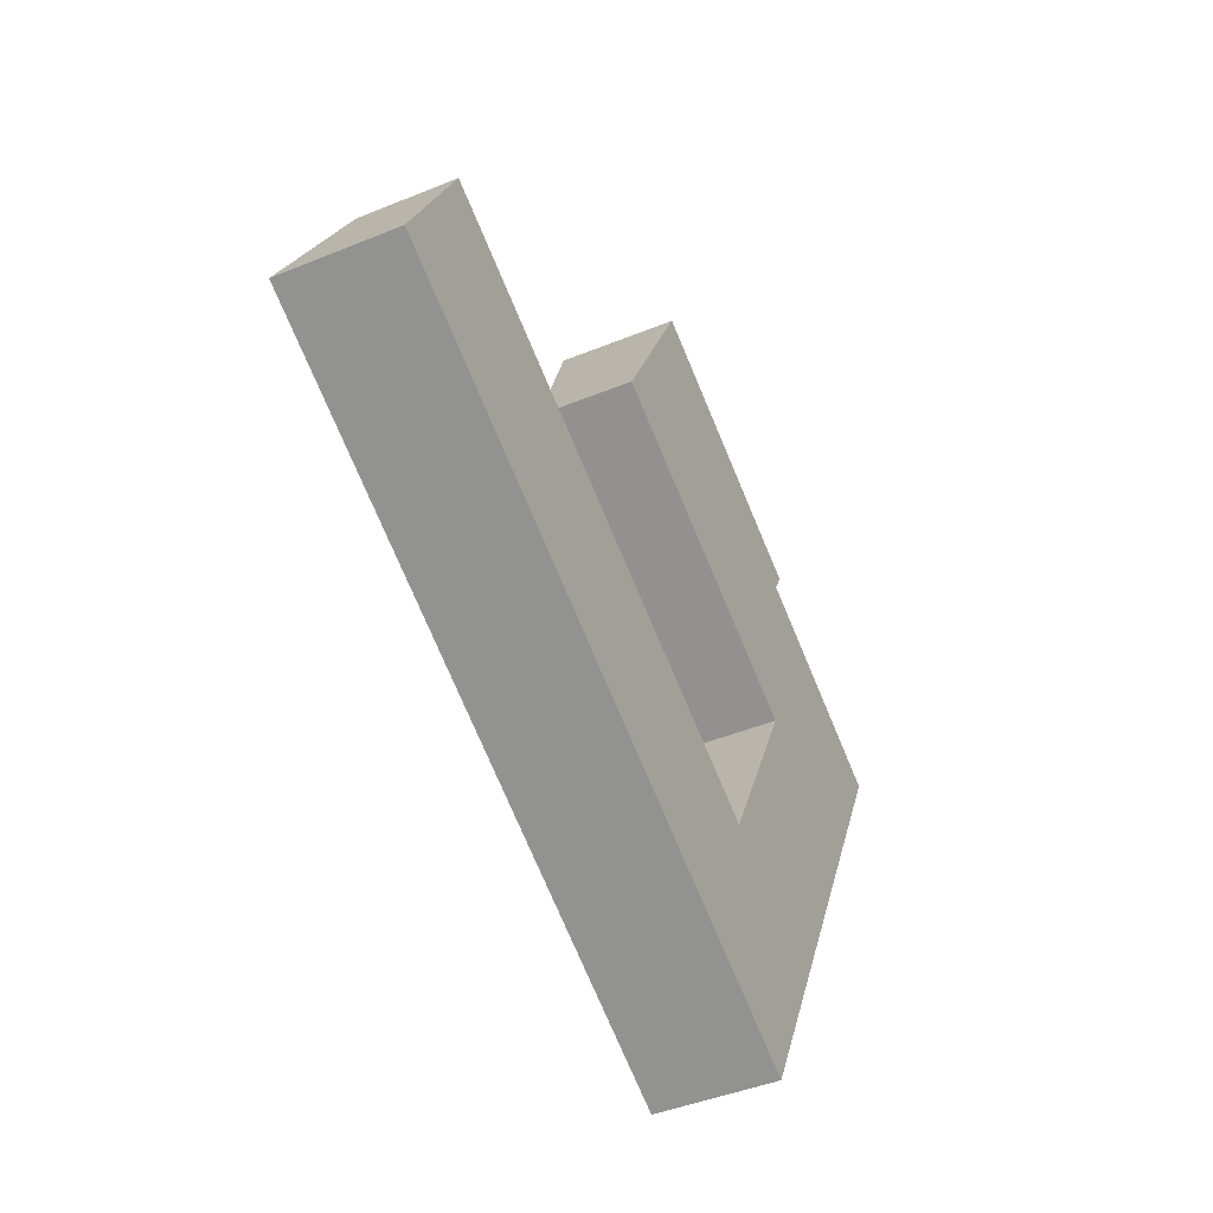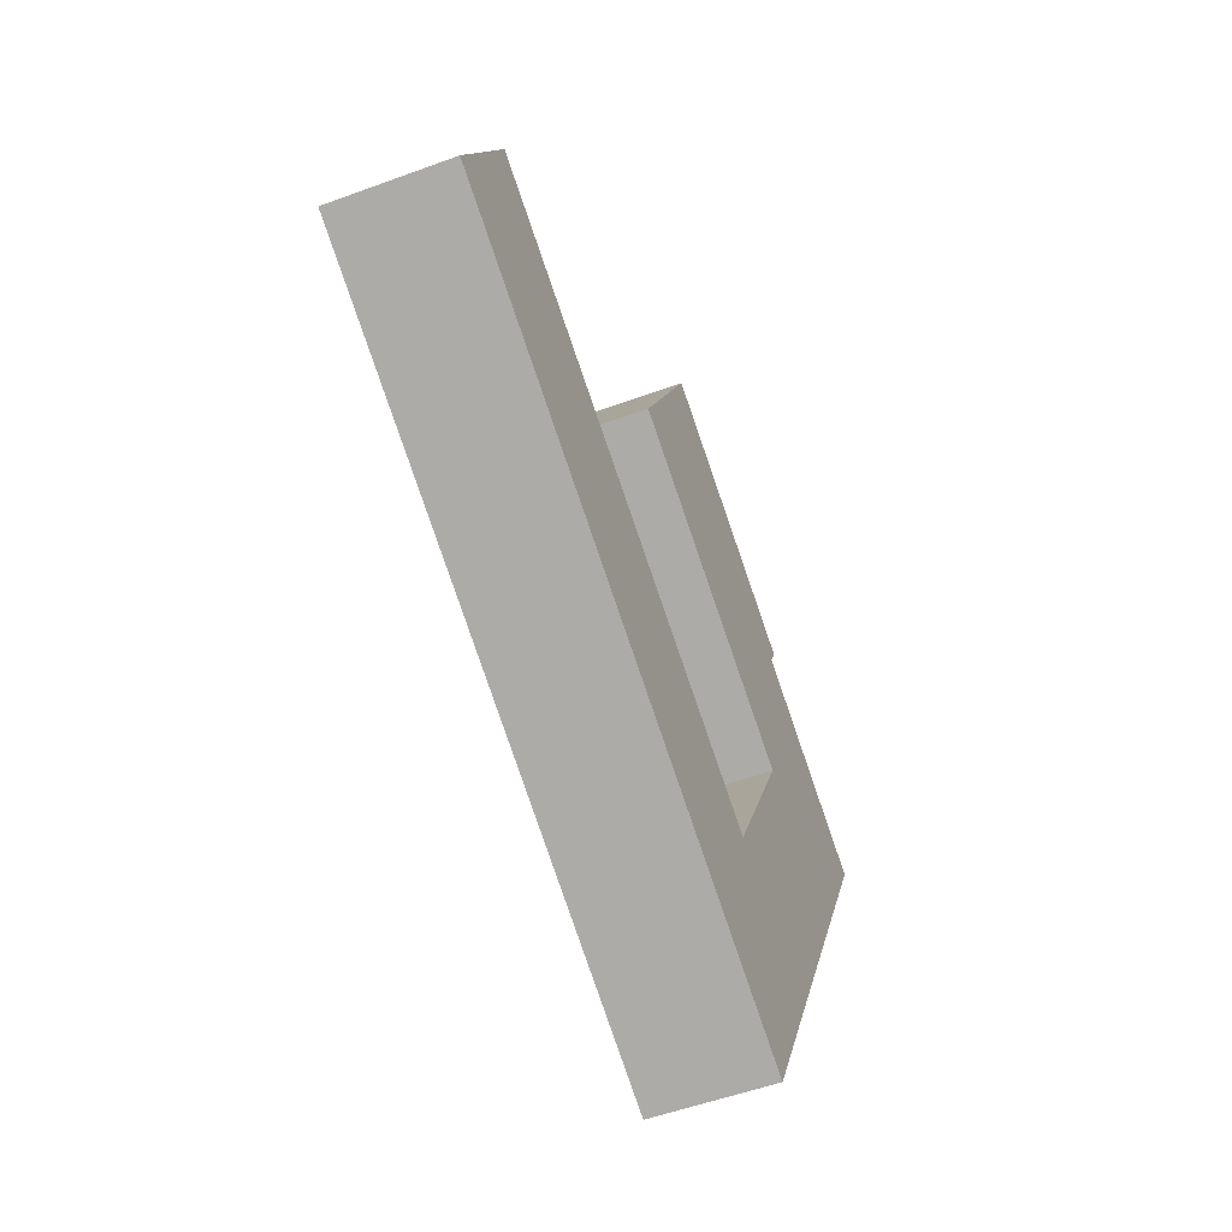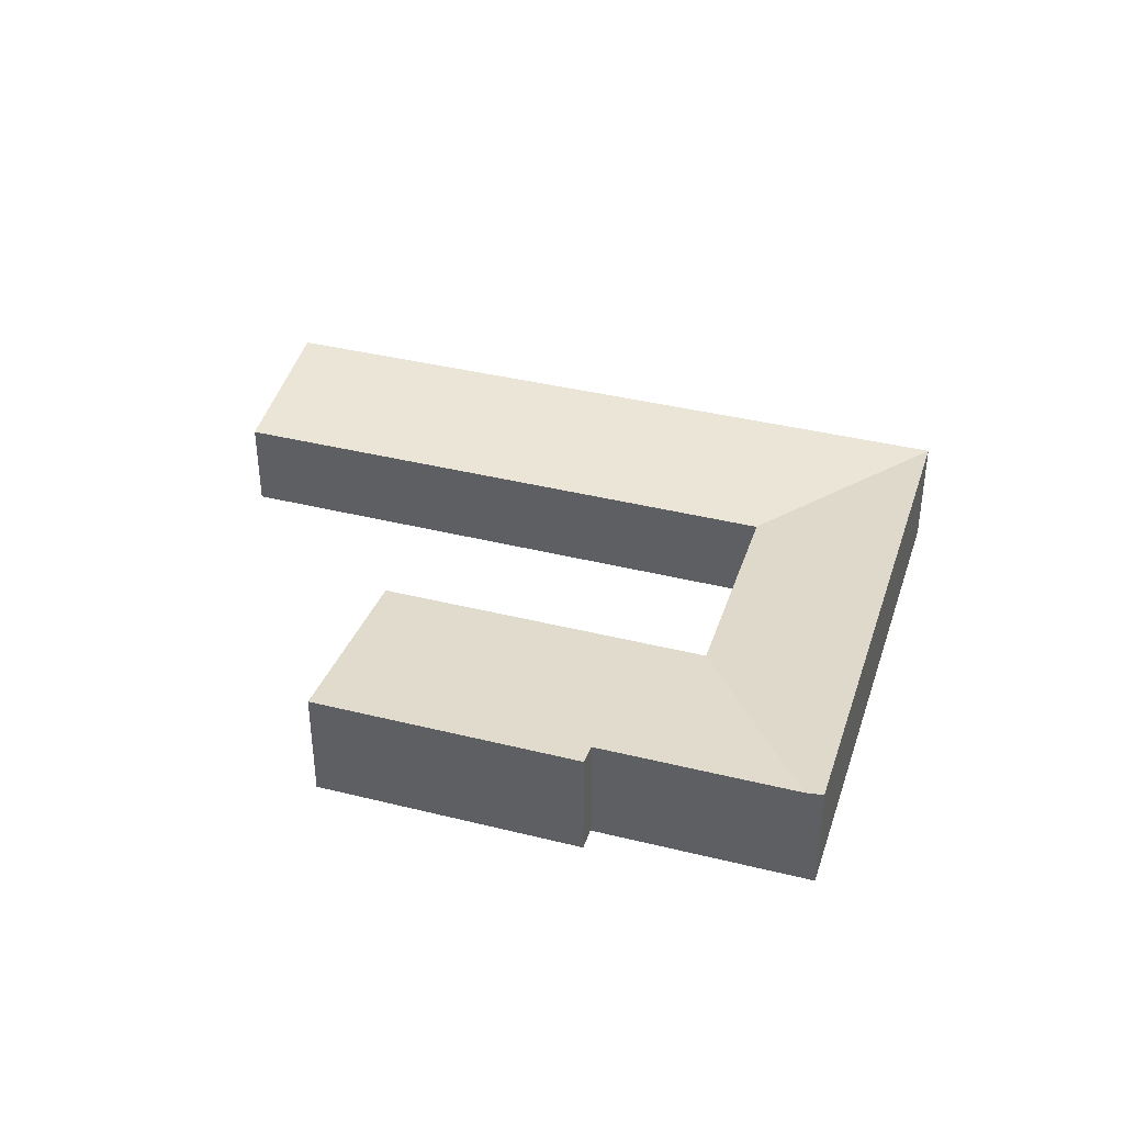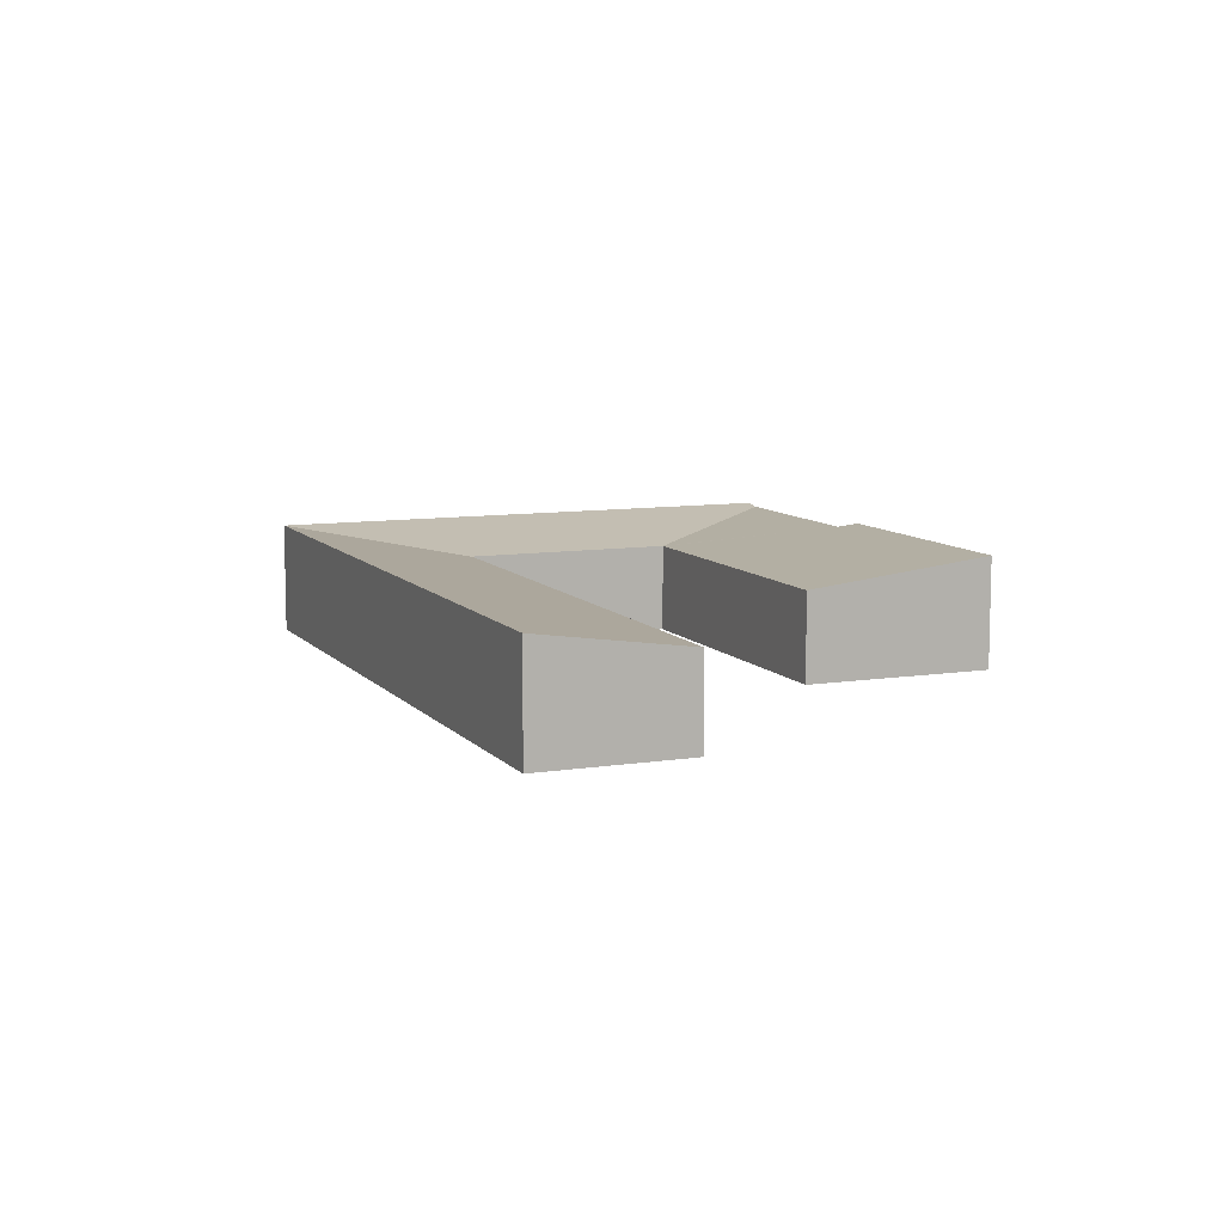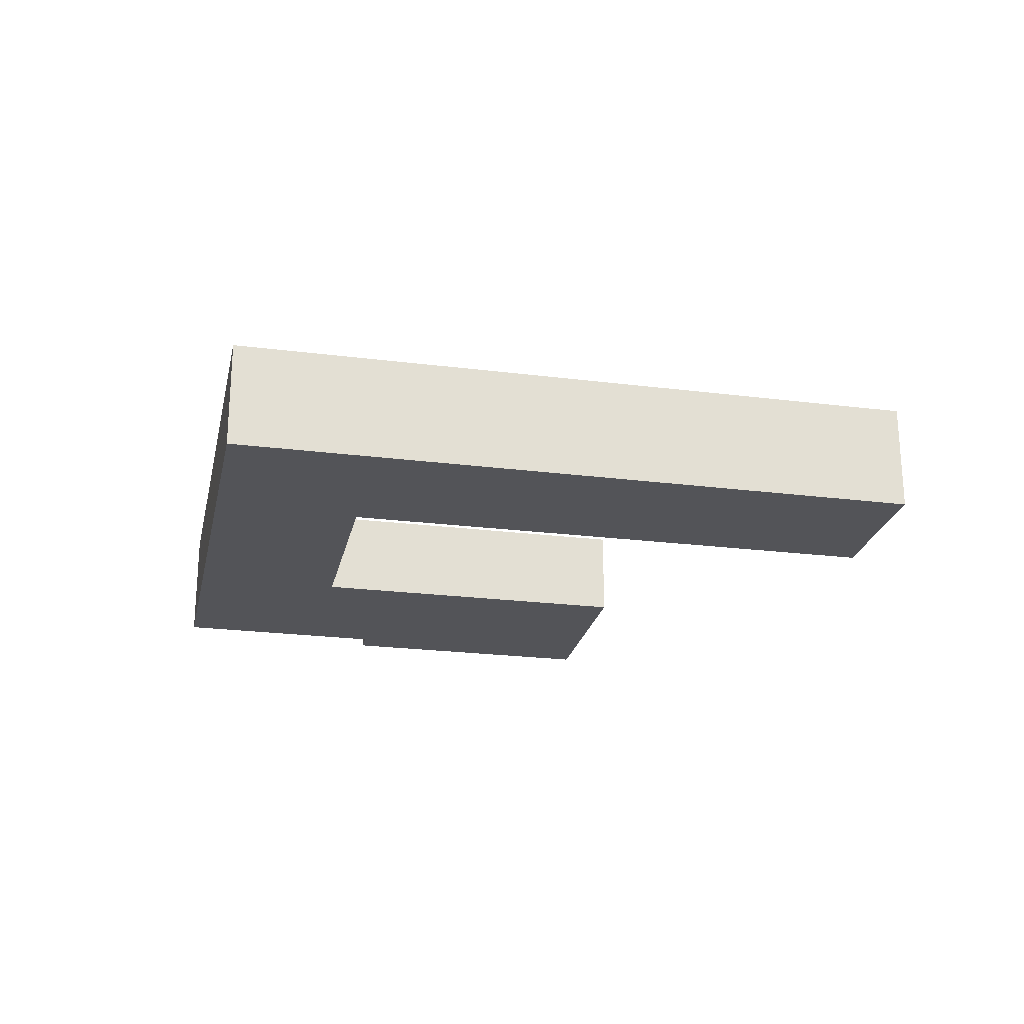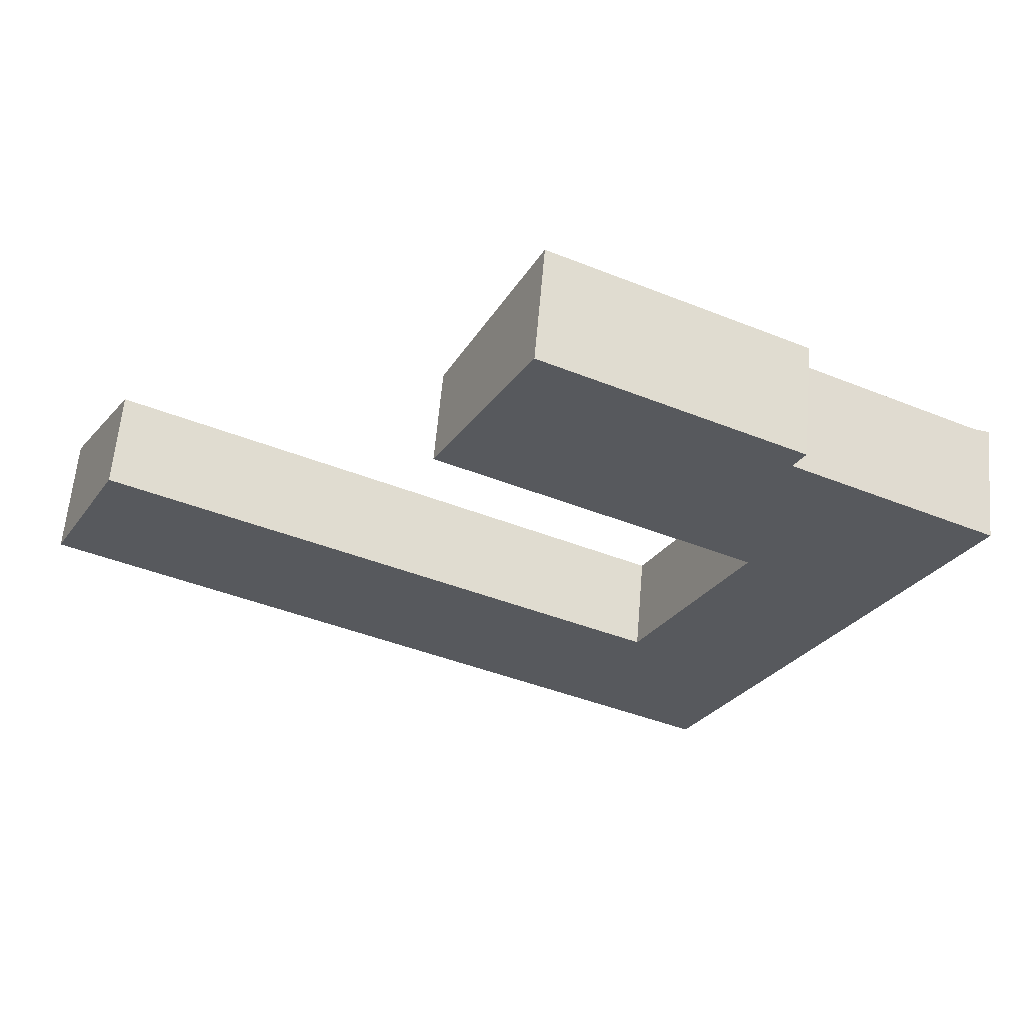
<metadata>
{"format":"obj","ext":"obj","renderer":"f3d","projection":"perspective","resolution":1024,"background":"white","views":[{"elev":-43.9,"azim":-64.3,"up":"+Z"},{"elev":-53.4,"azim":-68.5,"up":"+Z"},{"elev":38.9,"azim":44.3,"up":"+Y"},{"elev":9.3,"azim":-85.5,"up":"+Y"},{"elev":-23.5,"azim":-165.0,"up":"+Y"},{"elev":60.7,"azim":4.9,"up":"+Z"}]}
</metadata>
<code>
v  29.15 5.053 -14.91
v  26.26 4.055 -5.439
v  32.41 5.052 -8.502
v  26.23 4.05 -5.424
v  26.29 4.055 -5.372
v  30.59 4.054 3.079
v  36.72 5.052 -0.045
v  30.65 4.054 3.193
v  39.65 4.937 7.473
v  40.36 5.052 7.11
v  21.25 5.054 18.04
v  30.56 4.053 3.238
v  17.17 4.05 10.02
v  31.65 4.938 11.57
v  32.12 5.056 12.51
v  34.15 4.938 10.29
v  3.174 4.063 6.262
v  9.497 5.053 -4.858
v  0 5.053 3.094e-16
v  12.7 4.058 1.435
v  22.93 5.053 -11.73
v  26.16 4.05 -5.391
v  3.174 -3.834e-16 6.262
v  12.7 -8.787e-17 1.435
v  26.16 3.301e-16 -5.391
v  26.26 3.33e-16 -5.439
v  26.23 3.321e-16 -5.424
v  32.12 -7.659e-16 12.51
v  21.25 -1.104e-15 18.04
v  31.65 -7.085e-16 11.57
v  34.15 -6.301e-16 10.29
v  39.65 -4.576e-16 7.473
v  40.36 -4.354e-16 7.11
v  26.29 3.289e-16 -5.372
v  30.59 -1.885e-16 3.079
v  30.65 -1.955e-16 3.193
v  17.17 -6.137e-16 10.02
v  0 0 0
v  30.56 -1.983e-16 3.238
v  29.15 9.13e-16 -14.91
v  22.93 7.184e-16 -11.73
v  9.497 2.975e-16 -4.858
v  36.72 2.755e-18 -0.045
v  32.41 5.206e-16 -8.502
g defaultobject
f 1 2 3
f 2 1 4
f 3 2 5
f 3 5 6
f 3 6 7
f 7 6 8
f 7 8 9
f 7 9 10
f 11 12 13
f 12 11 14
f 14 11 15
f 12 14 8
f 14 9 8
f 9 14 16
f 17 18 19
f 18 17 20
f 18 20 21
f 21 20 22
f 21 22 1
f 1 22 4
f 23 20 17
f 20 23 24
f 20 24 22
f 22 24 25
f 22 25 4
f 4 25 2
f 2 25 26
f 26 25 27
f 11 28 15
f 28 11 29
f 30 16 14
f 16 30 31
f 16 31 9
f 9 31 32
f 9 32 10
f 10 32 33
f 26 5 2
f 5 26 6
f 6 26 34
f 6 34 35
f 6 35 8
f 8 35 36
f 13 29 11
f 29 13 37
f 38 17 19
f 17 38 23
f 36 12 8
f 12 36 13
f 13 36 37
f 37 36 39
f 40 21 1
f 21 40 41
f 21 41 18
f 18 41 42
f 18 42 19
f 19 42 38
f 28 14 15
f 14 28 30
f 33 7 10
f 7 33 43
f 7 43 3
f 3 43 44
f 3 44 1
f 1 44 40
f 33 32 43
f 31 43 32
f 44 43 31
f 40 44 31
f 30 40 31
f 36 40 30
f 26 40 36
f 41 40 26
f 35 26 36
f 34 26 35
f 25 41 26
f 24 41 25
f 42 41 24
f 23 42 24
f 38 42 23
f 28 29 30
f 36 30 29
f 39 36 29
f 37 39 29

</code>
